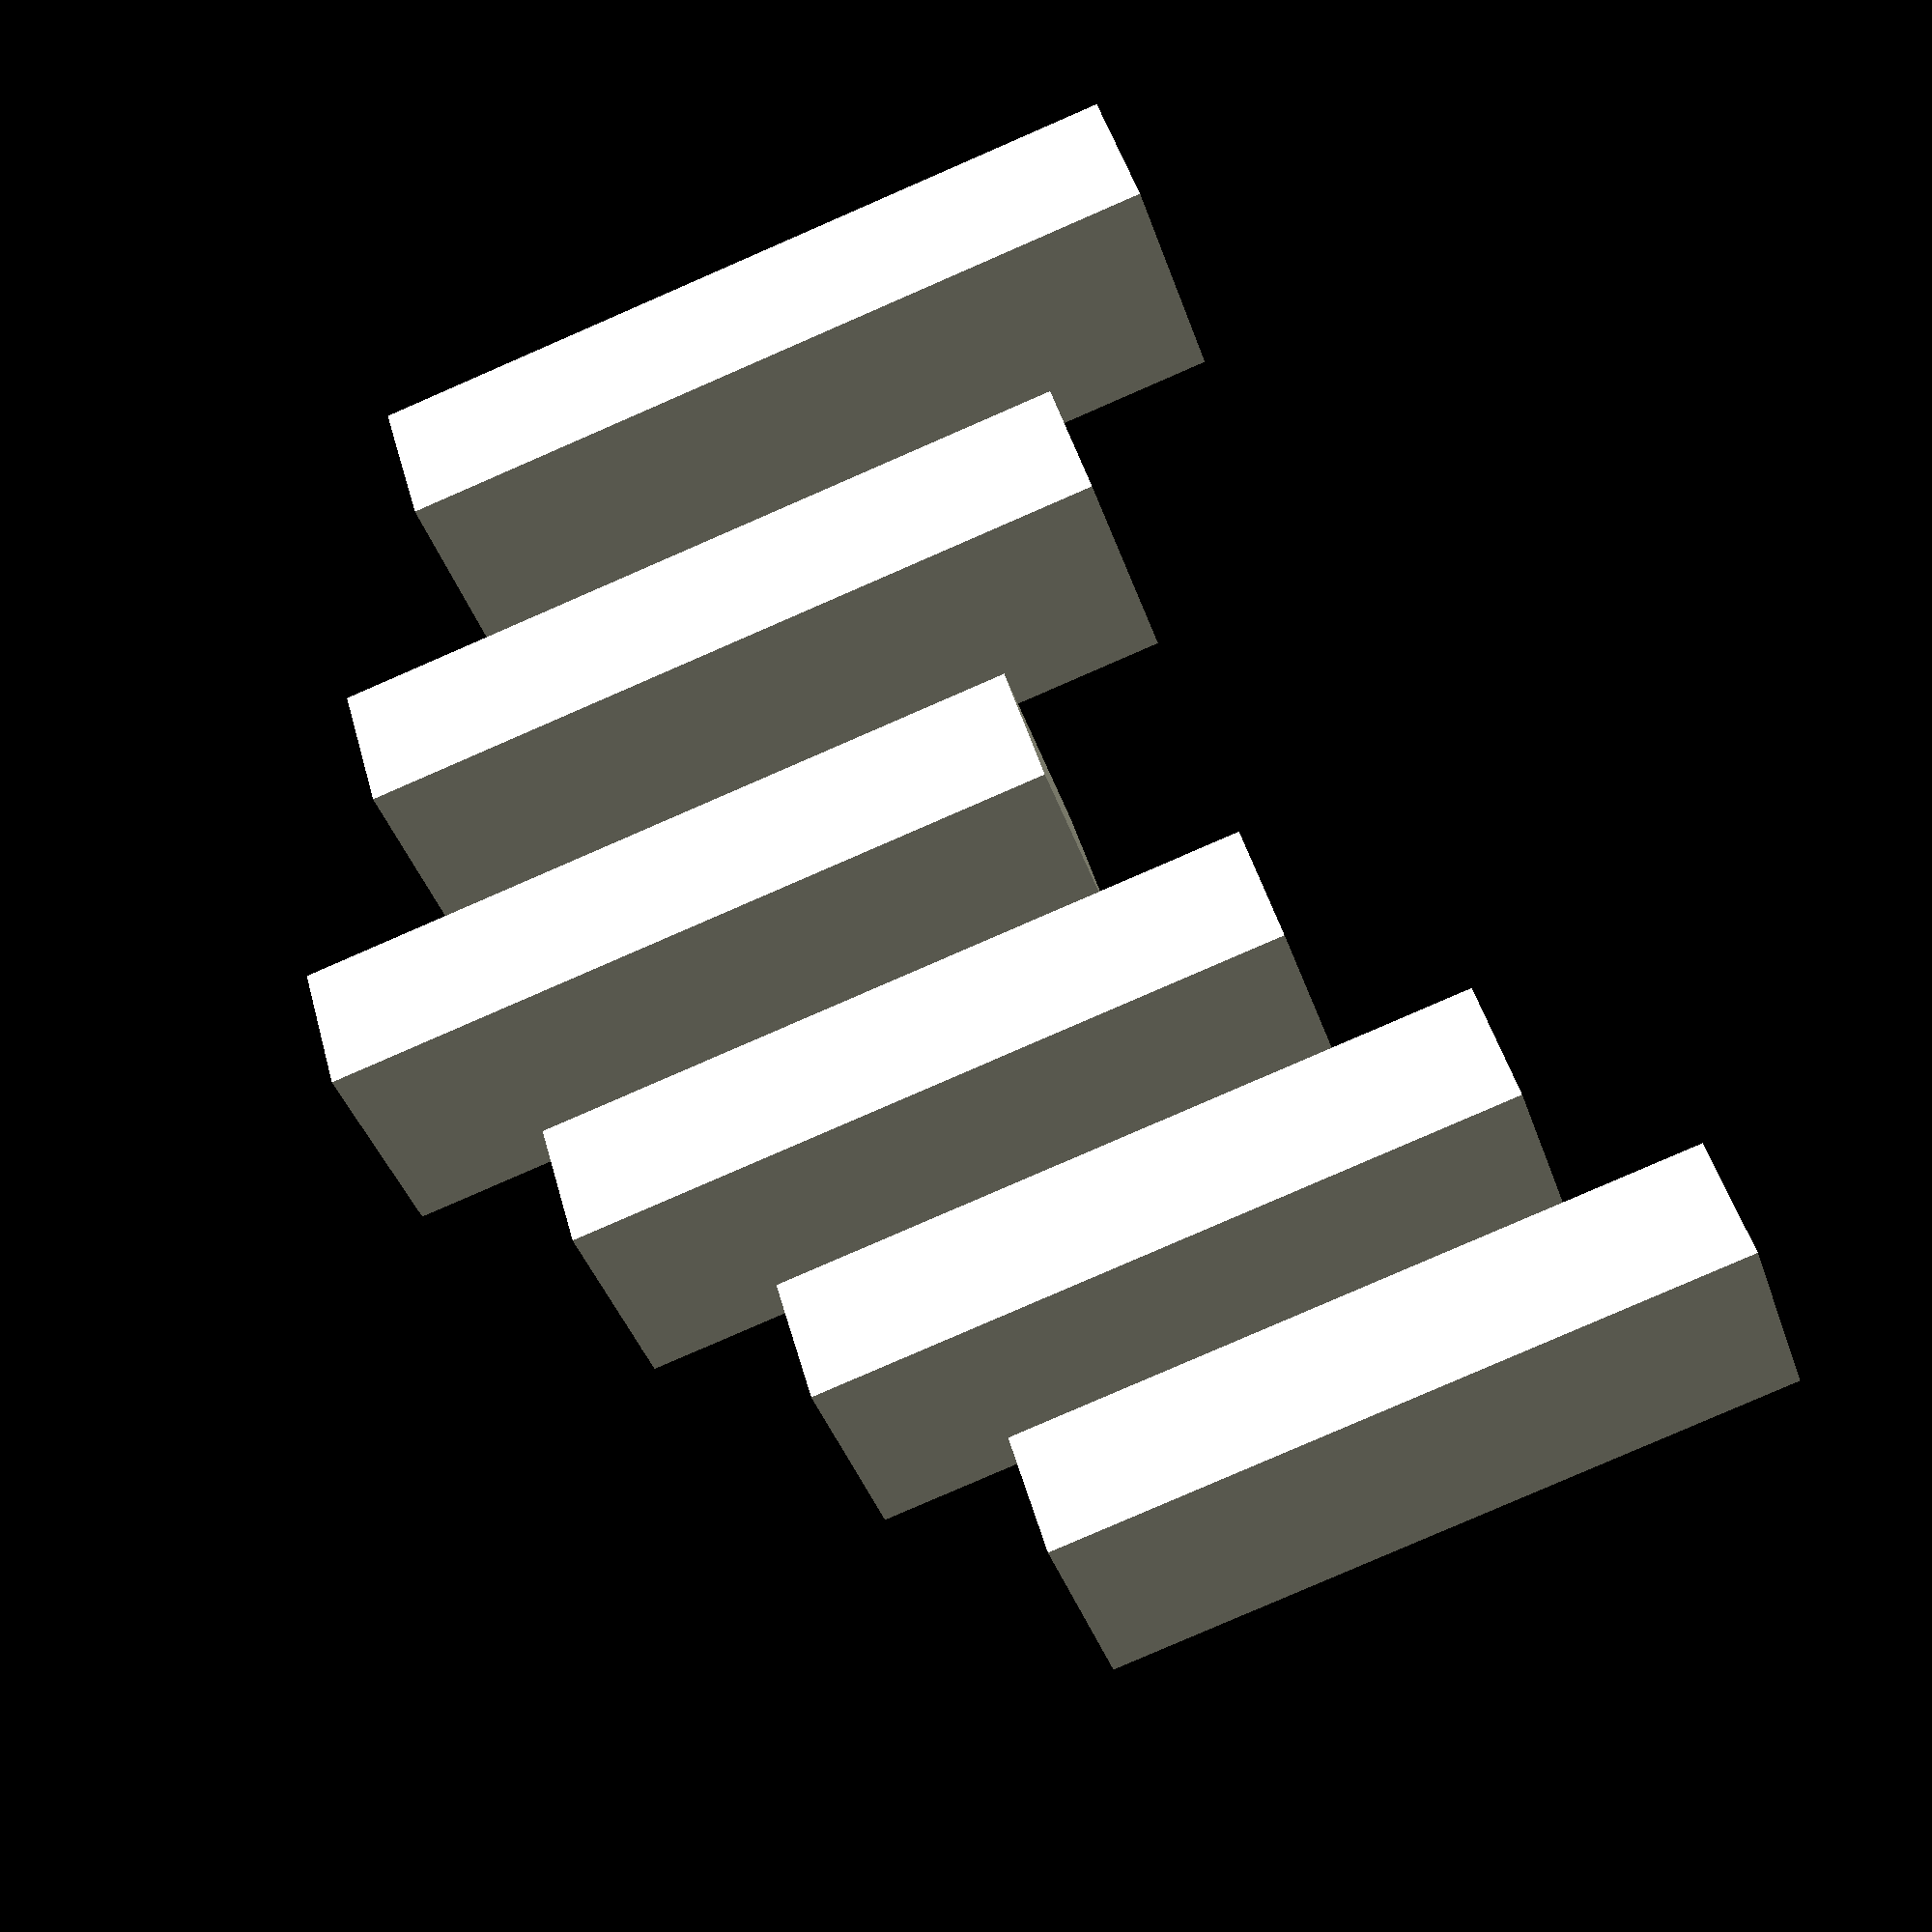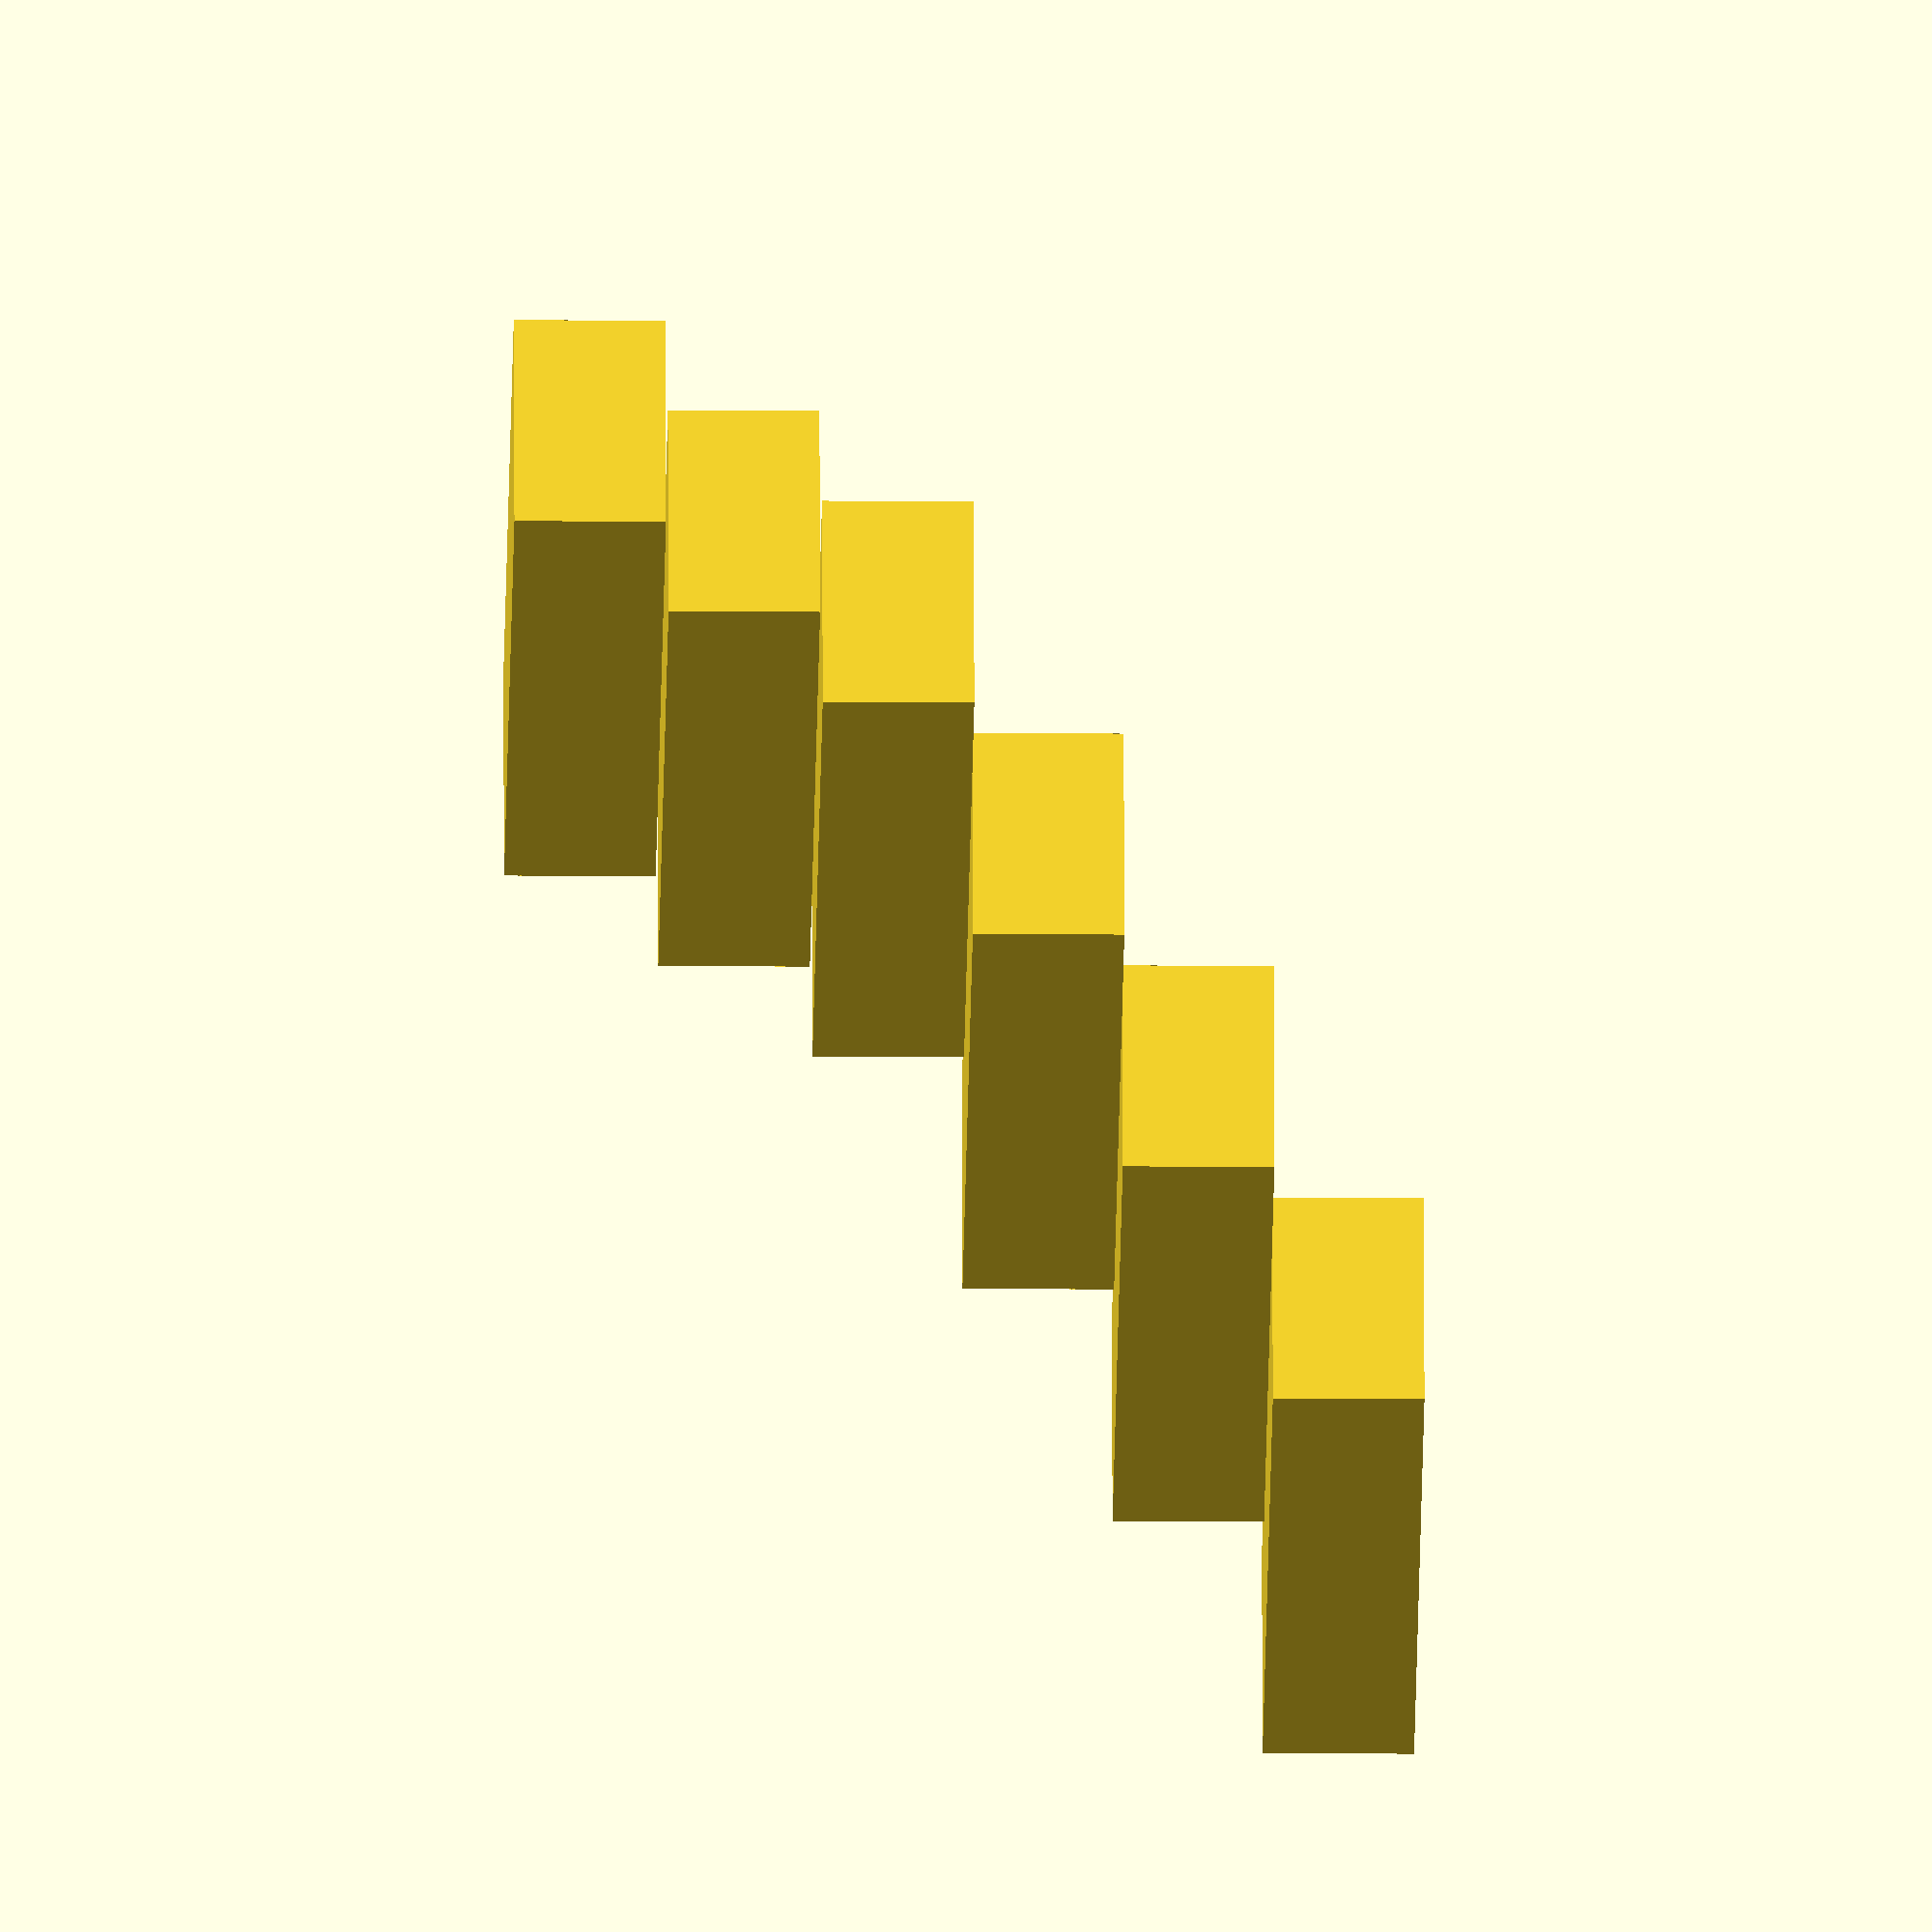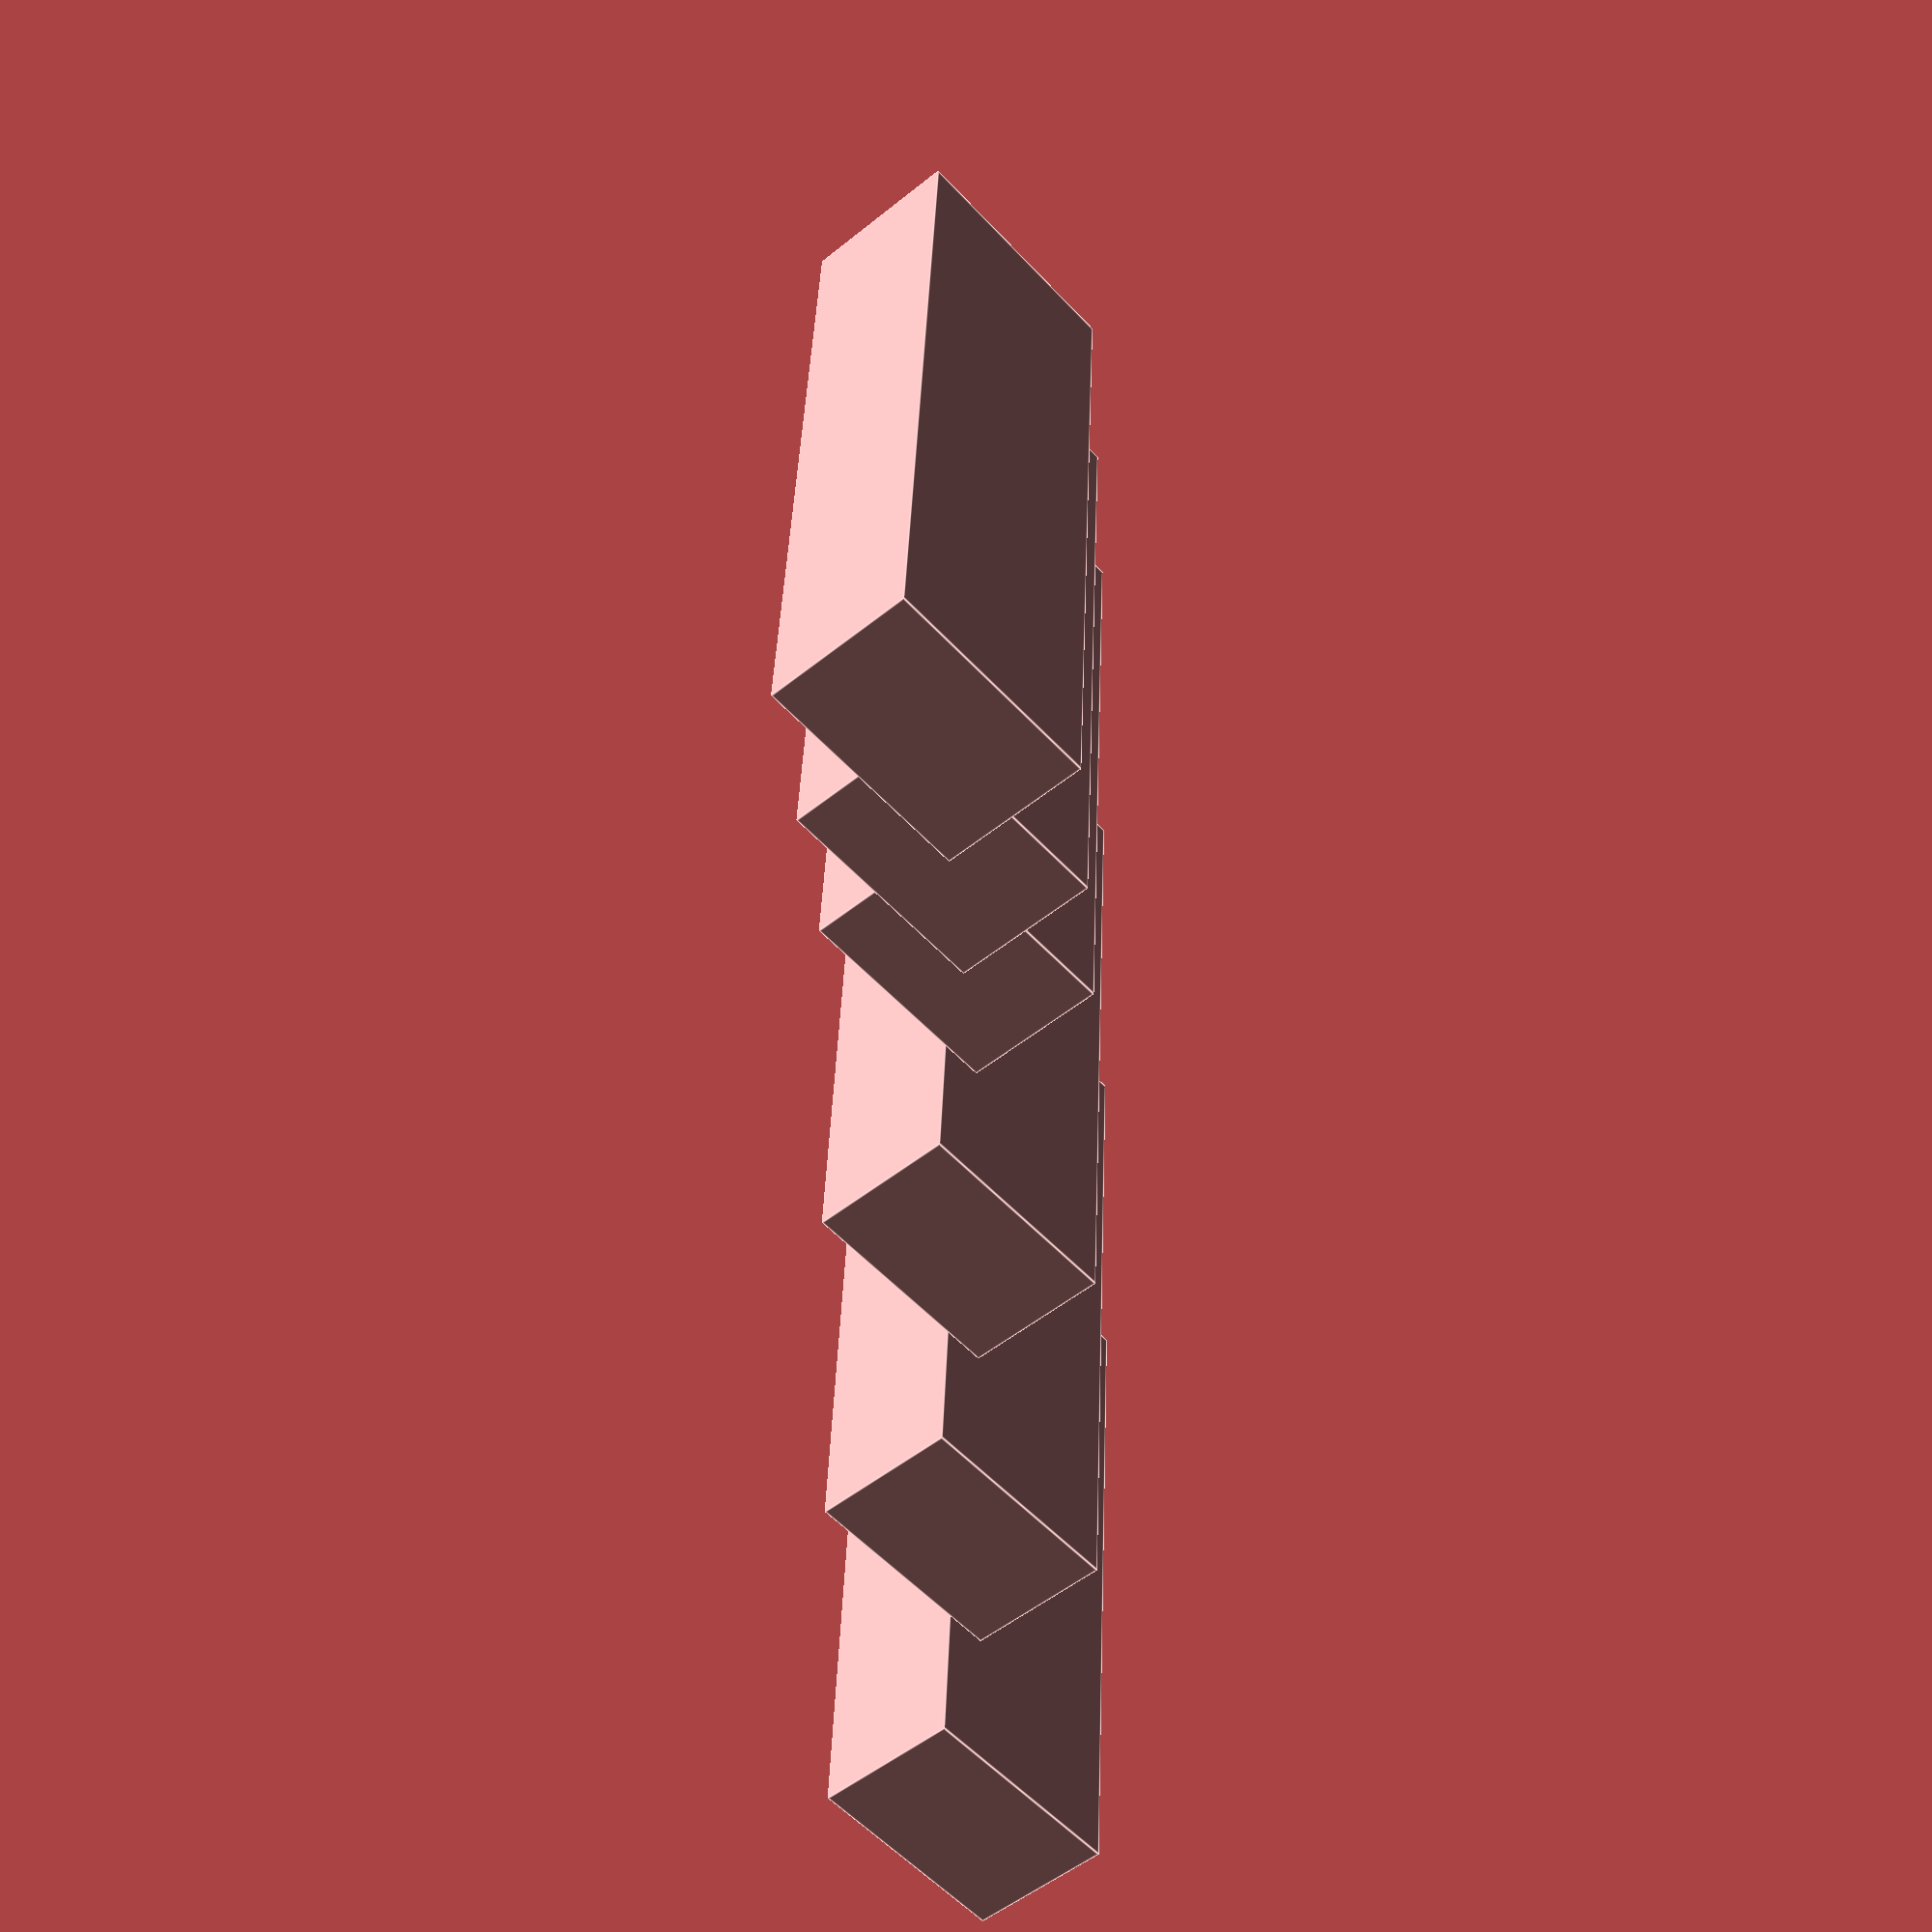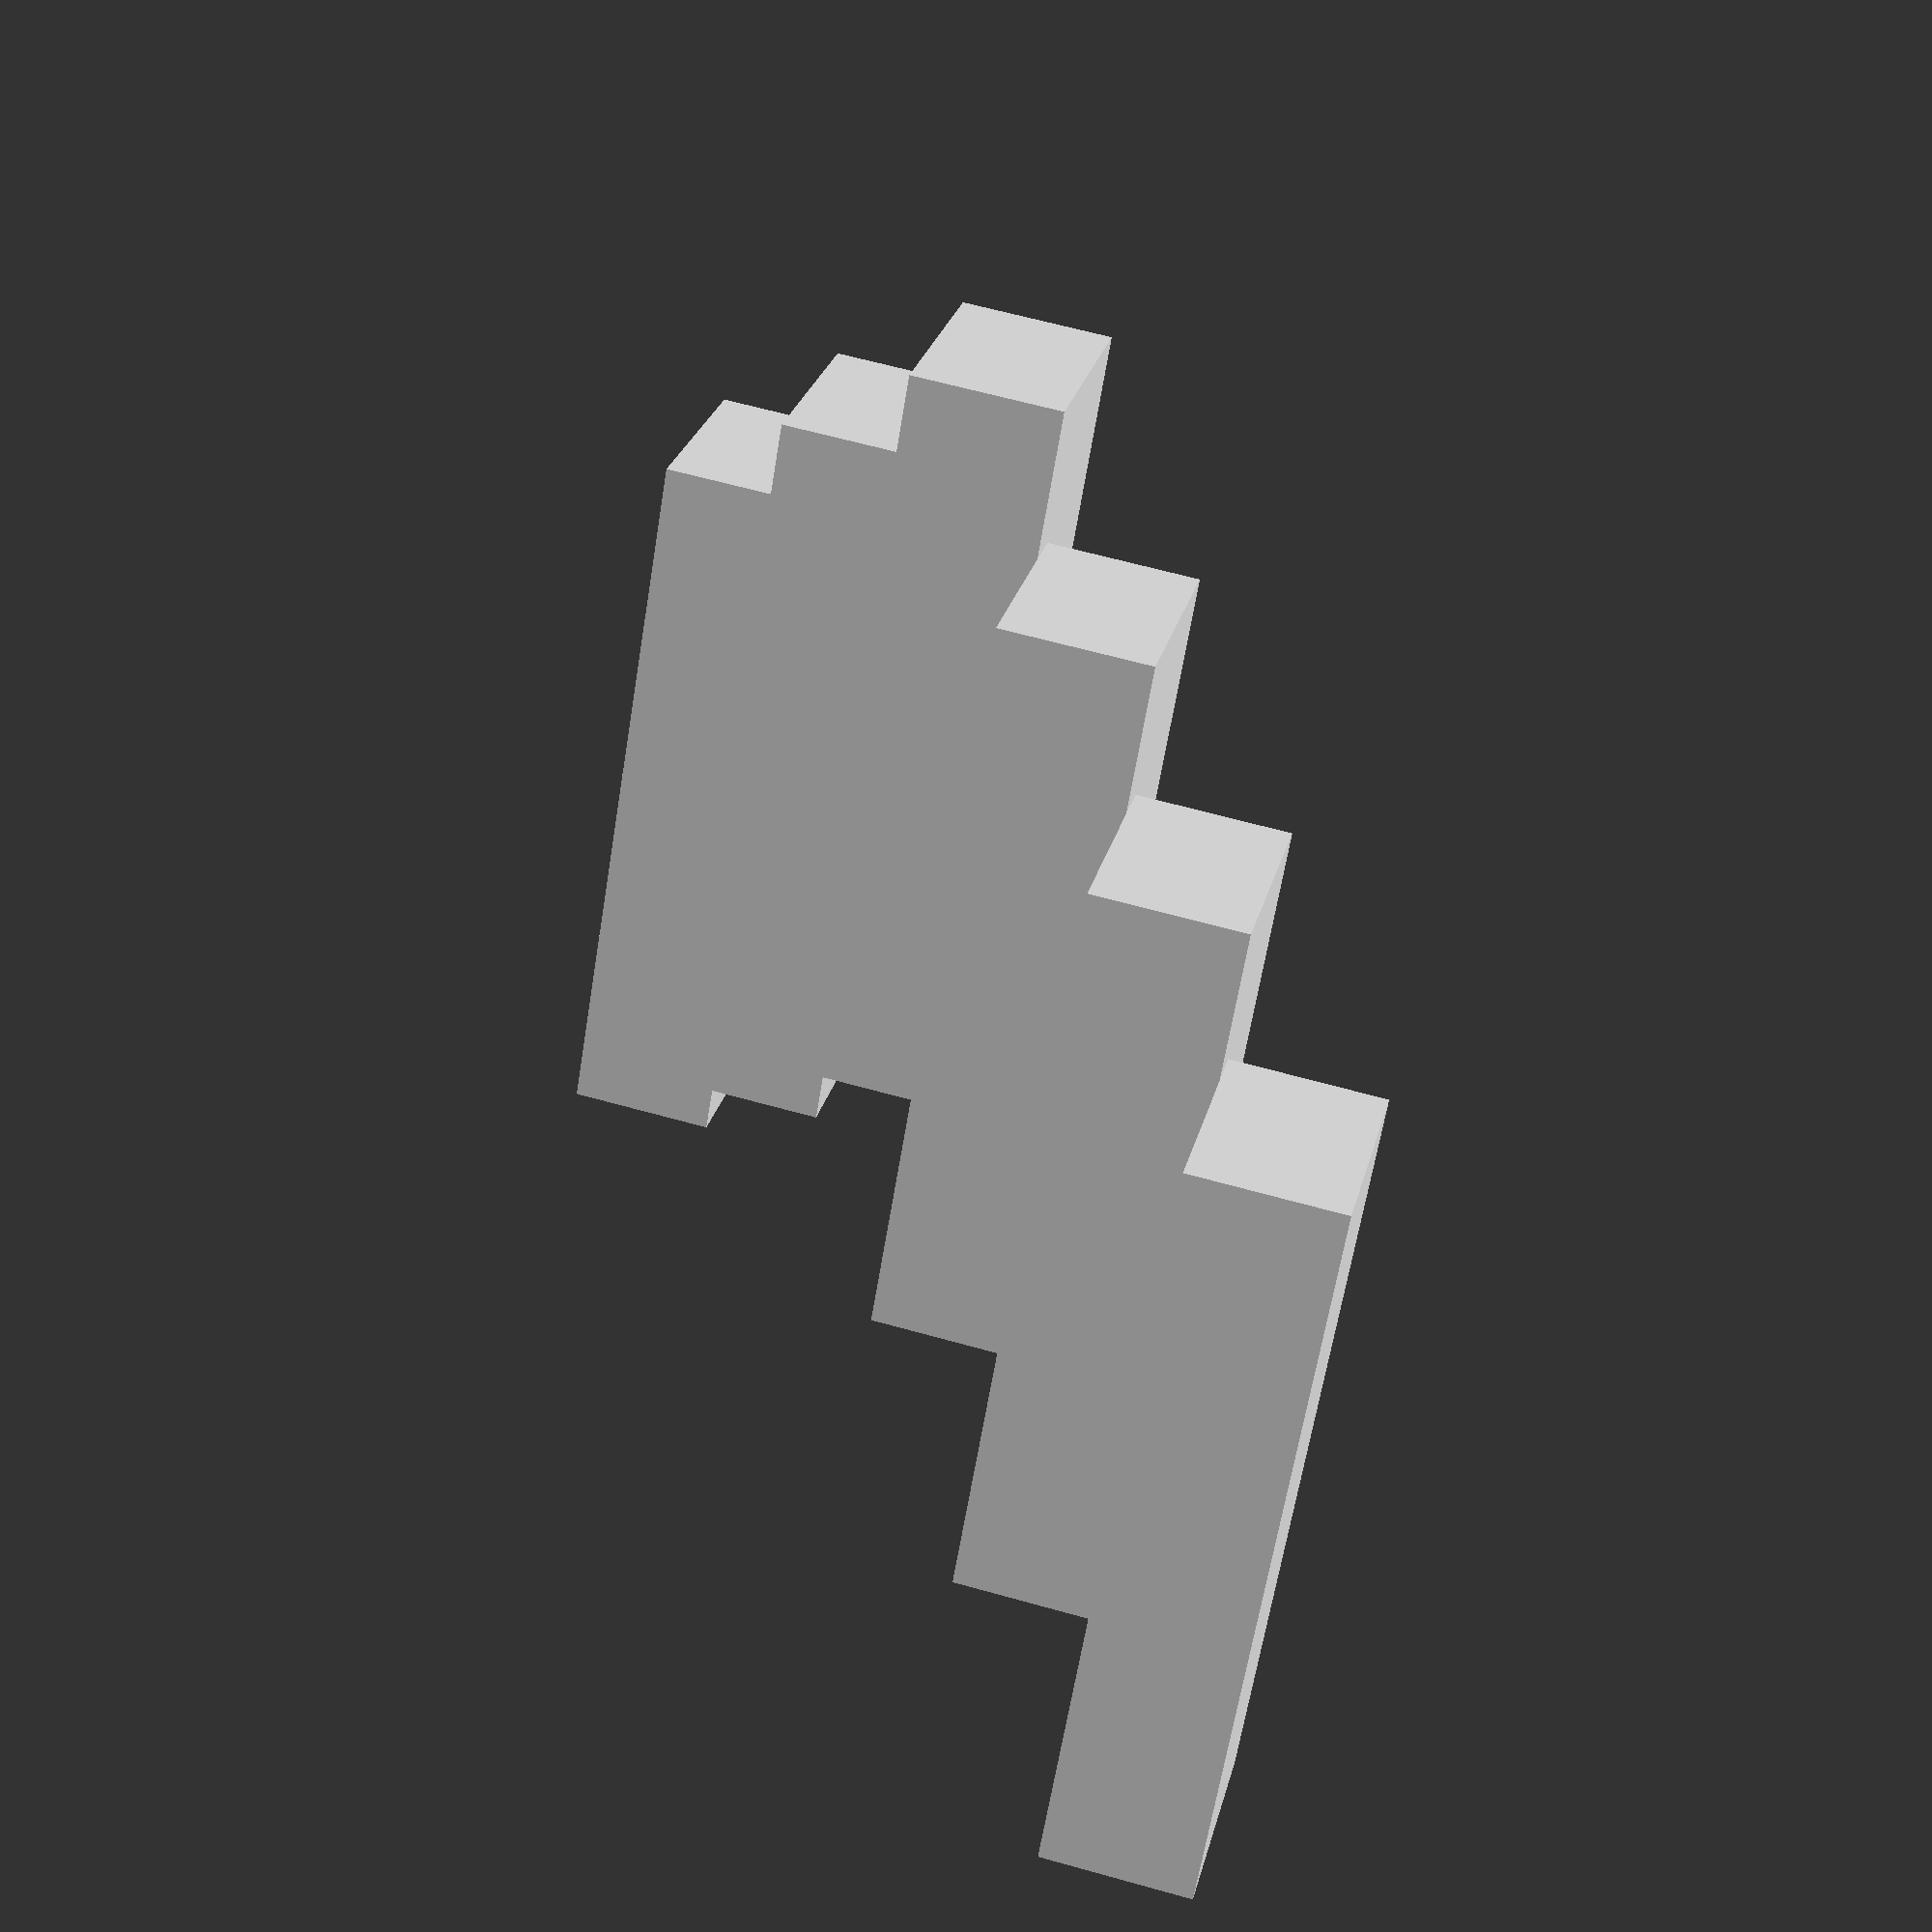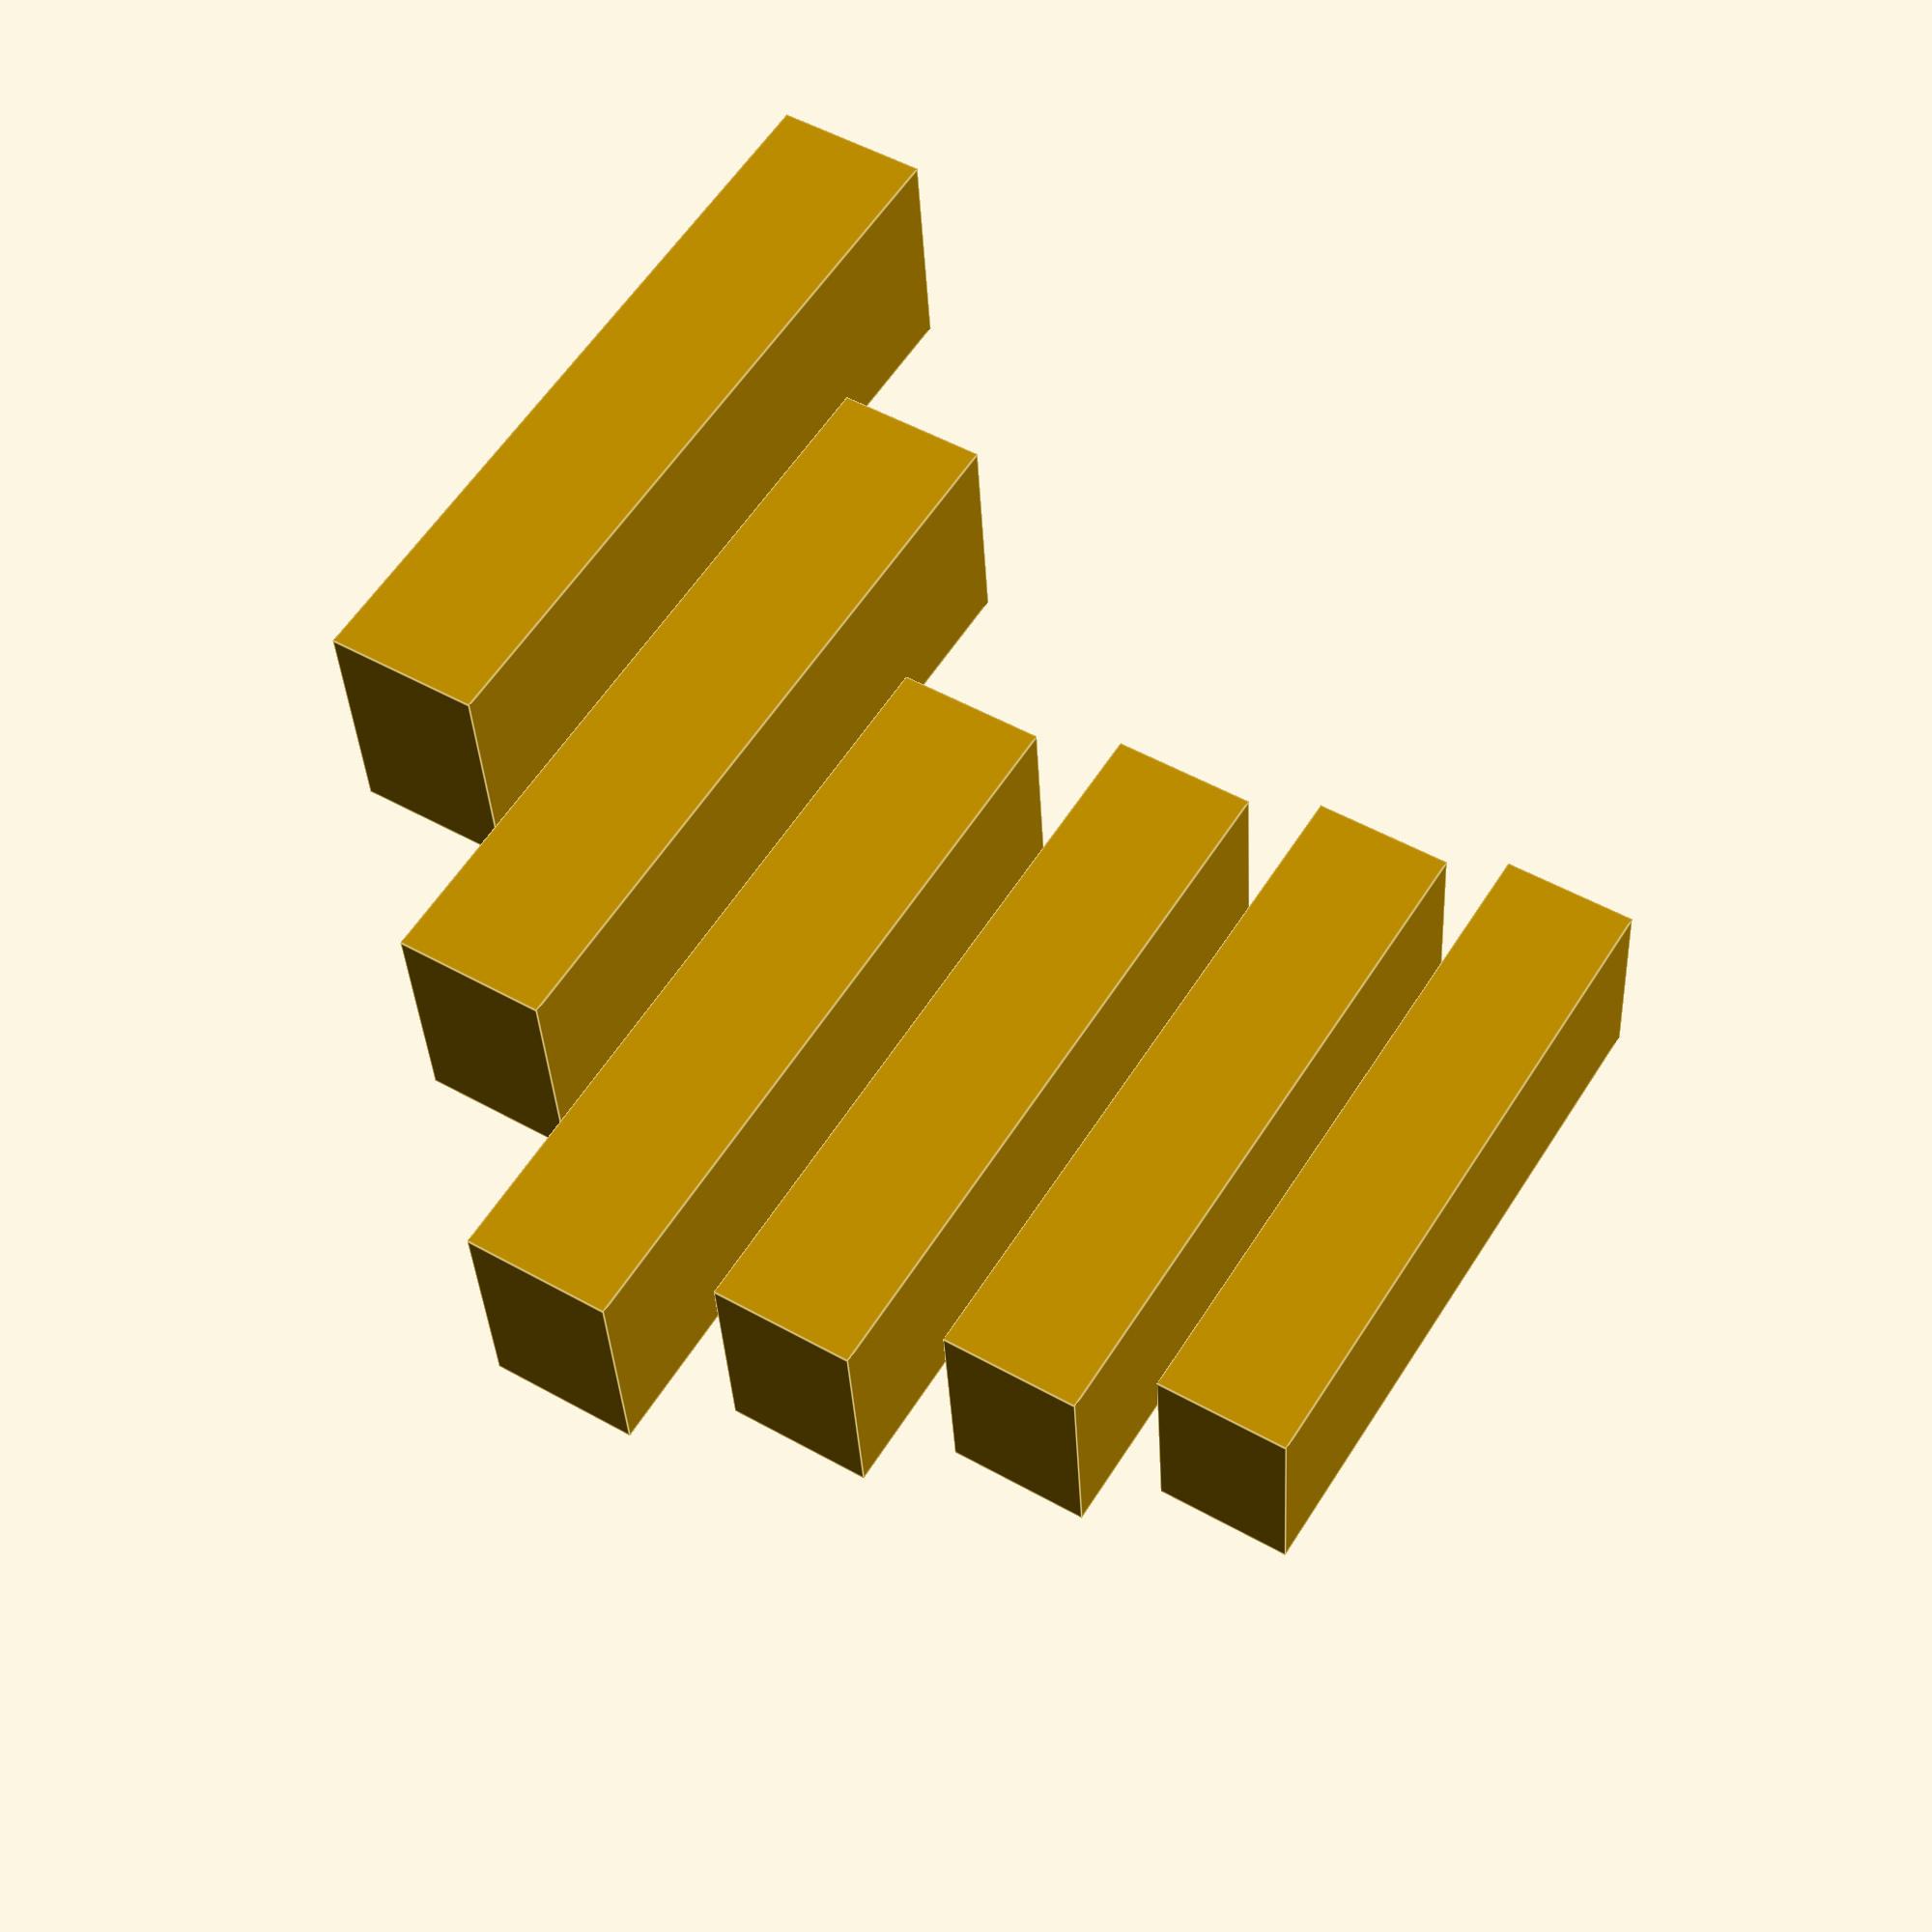
<openscad>
for(i = [ [ 0,  0,  0],
           [10, 12, 10],
           [20, 24, 20],
           [30, 36, 30],
           [20, 48, 40],
           [10, 60, 50] ])
{
    translate(i)
    cube([50, 15, 10], center = true);
}
</openscad>
<views>
elev=315.0 azim=18.5 roll=165.3 proj=p view=solid
elev=195.8 azim=167.9 roll=90.8 proj=o view=wireframe
elev=50.8 azim=272.9 roll=311.6 proj=p view=edges
elev=117.4 azim=54.1 roll=74.1 proj=p view=solid
elev=309.7 azim=5.5 roll=121.9 proj=p view=edges
</views>
